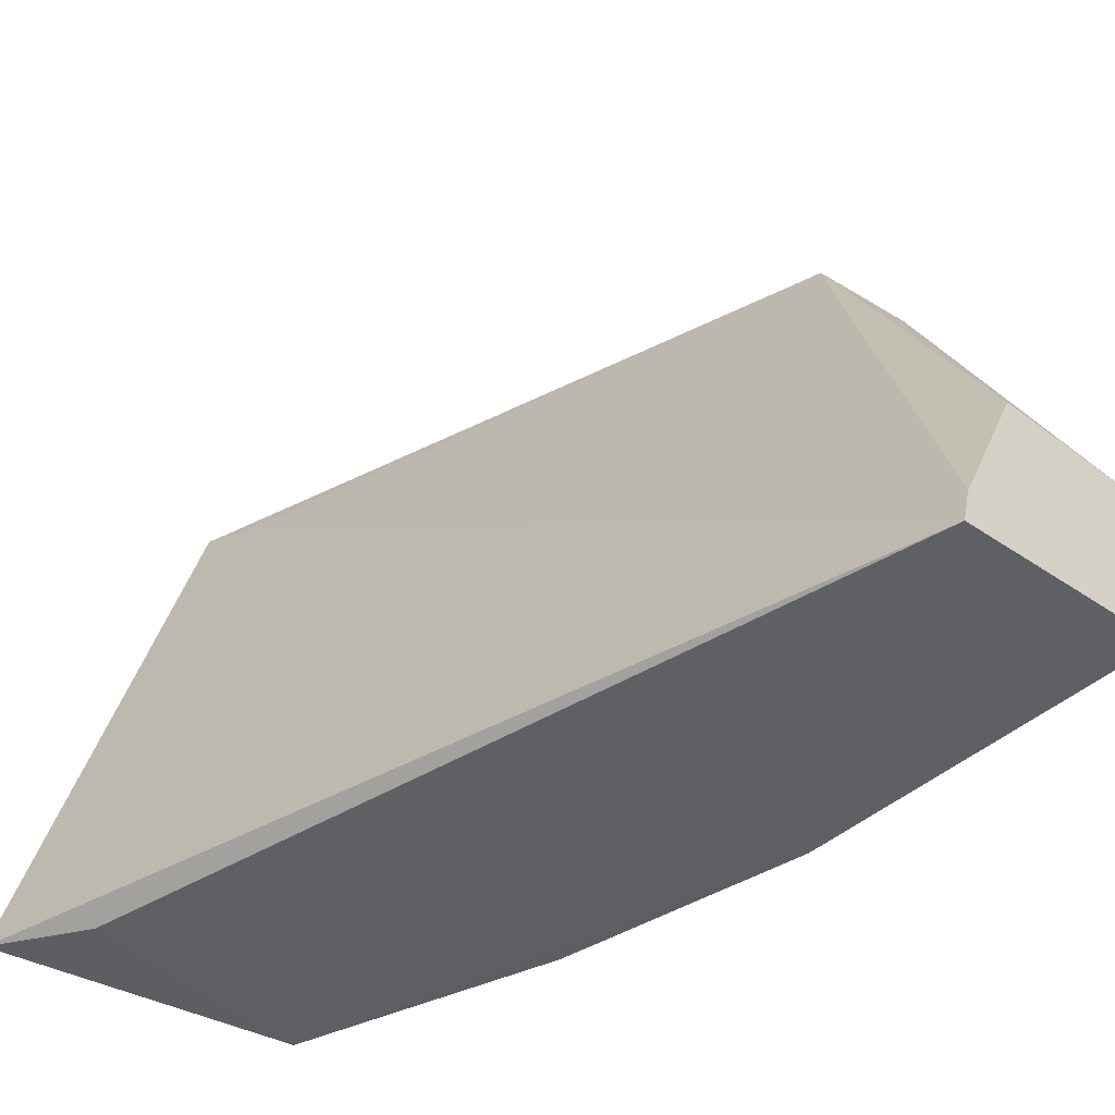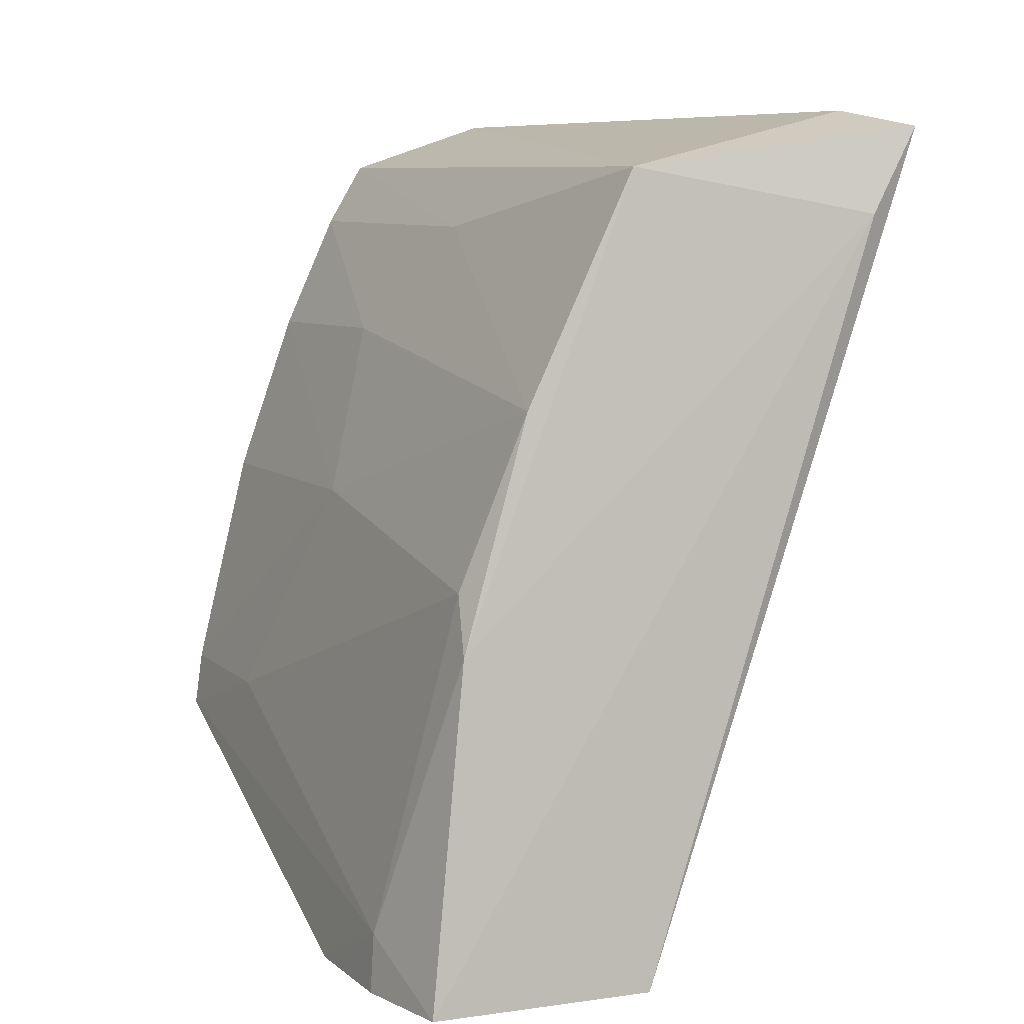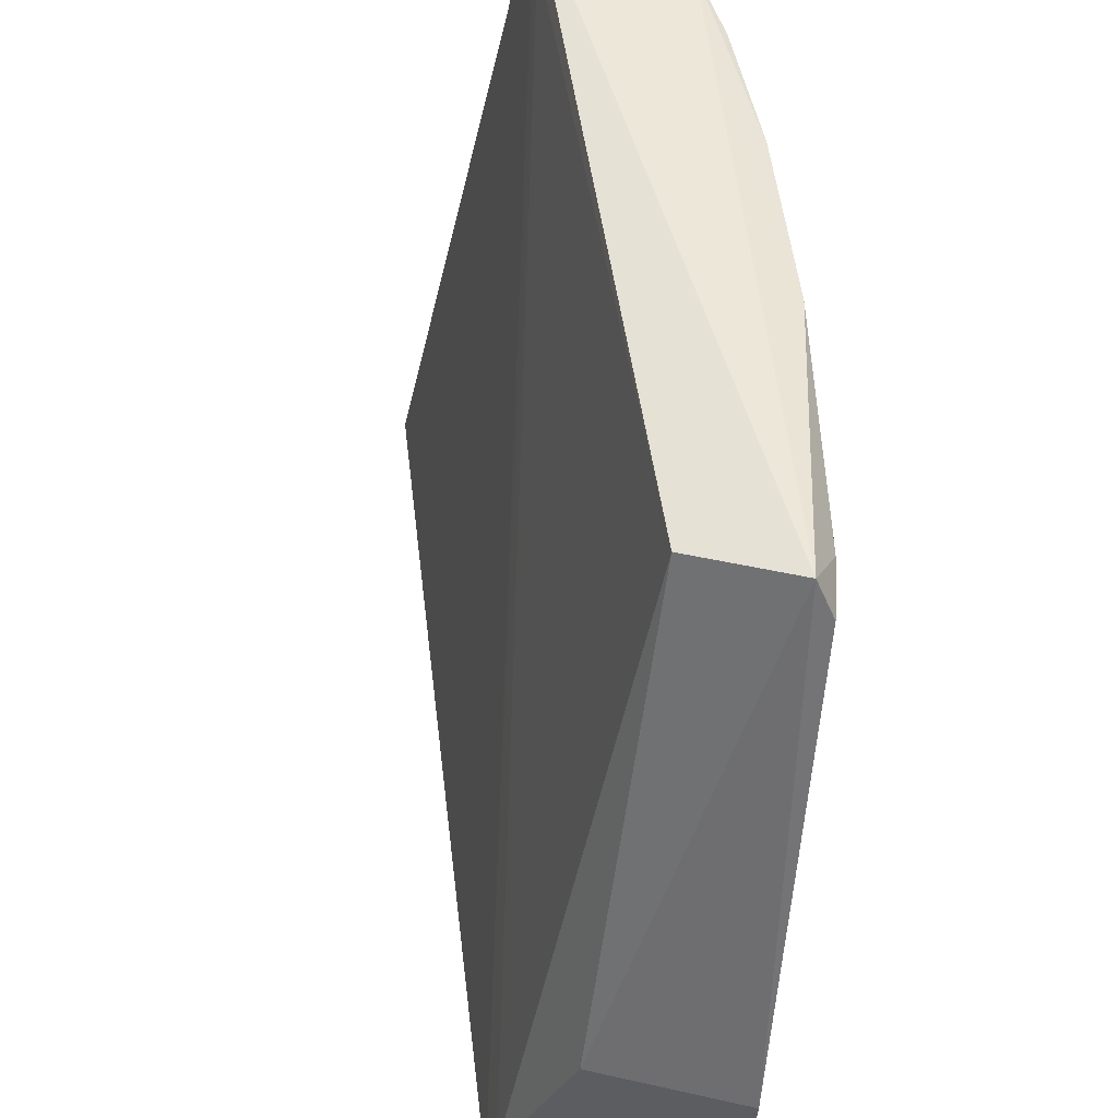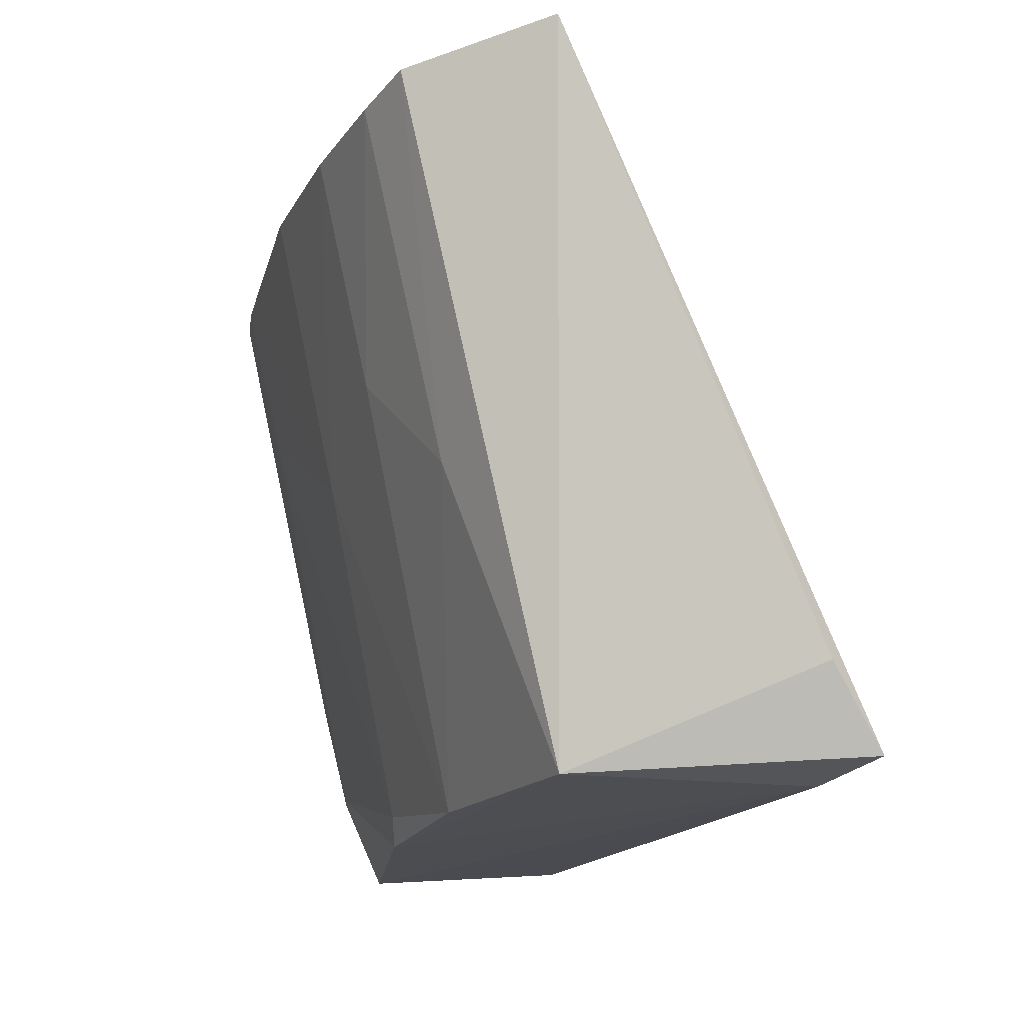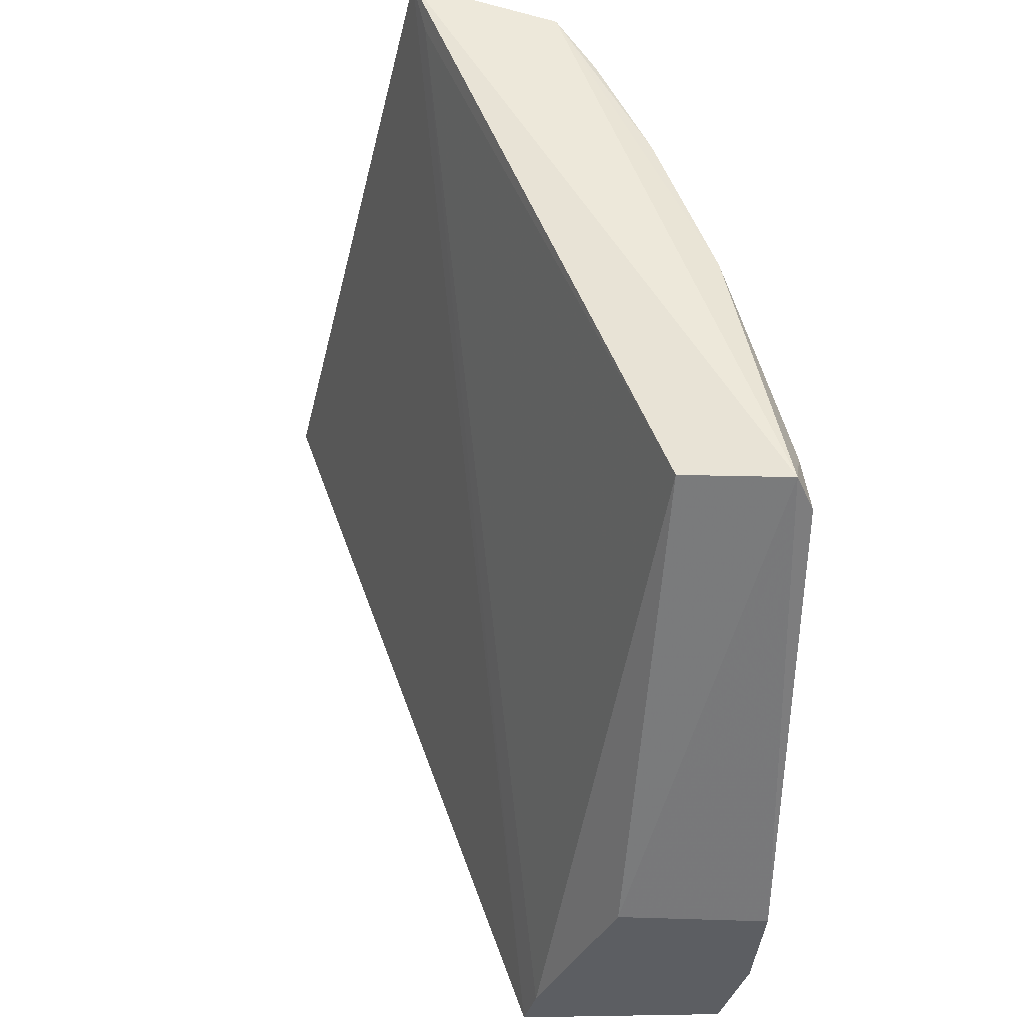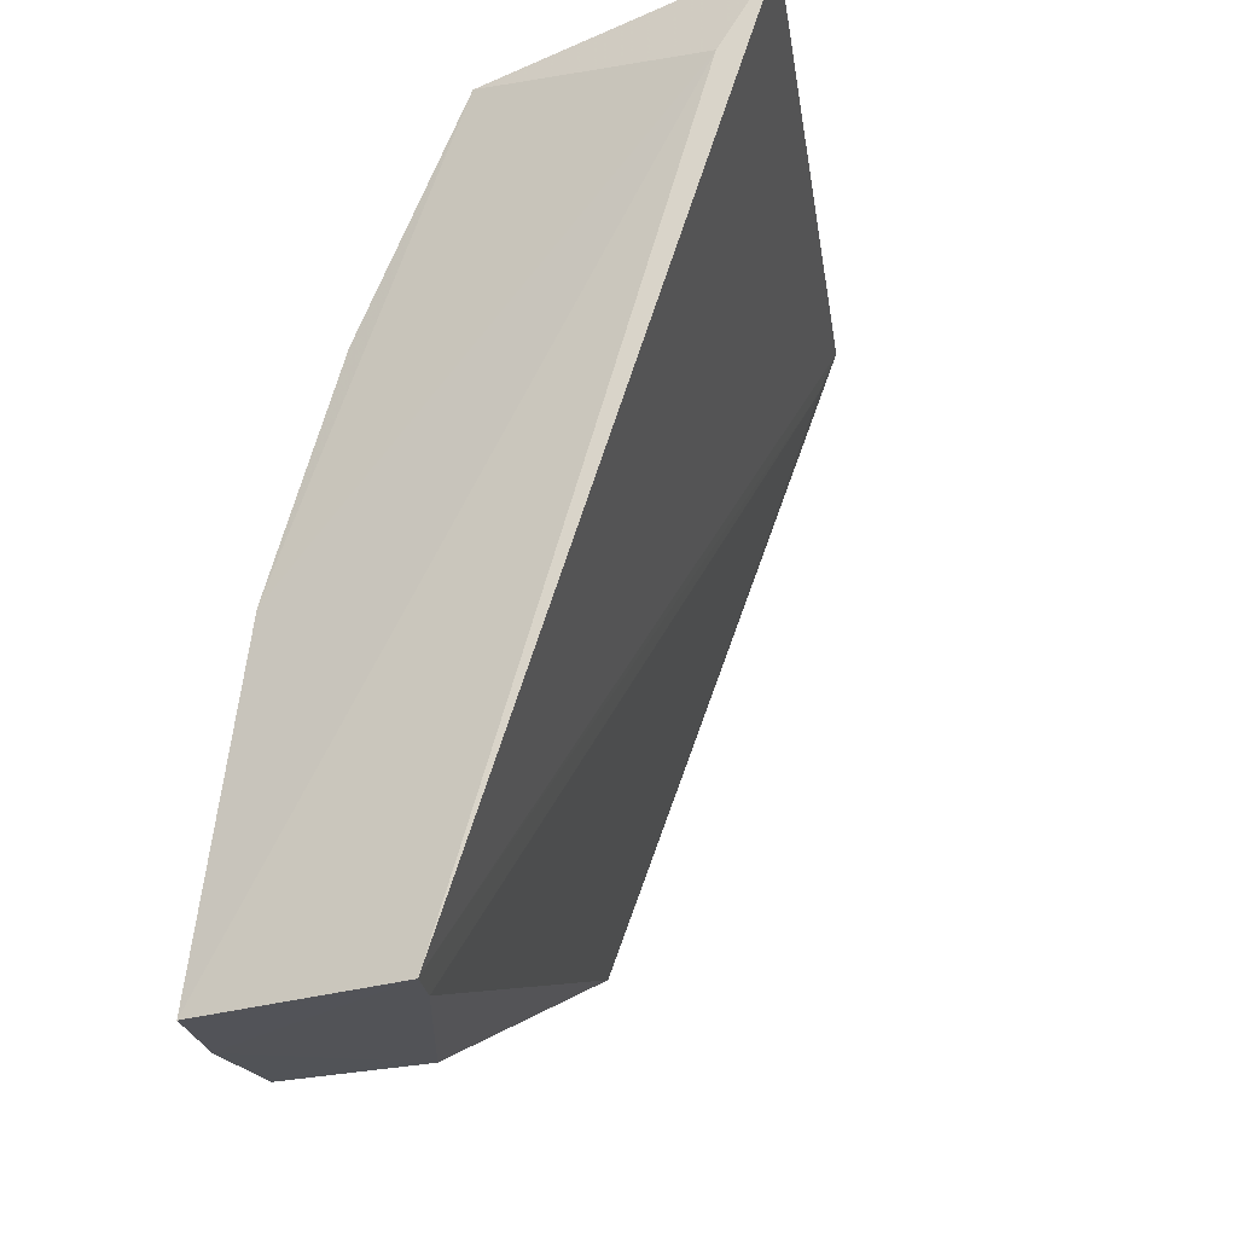
<metadata>
{"format":"obj","ext":"obj","renderer":"f3d","projection":"perspective","resolution":1024,"background":"white","views":[{"elev":-54.7,"azim":-41.3,"up":"+Z"},{"elev":7.7,"azim":155.8,"up":"+Y"},{"elev":53.4,"azim":12.5,"up":"+Z"},{"elev":78.1,"azim":168.9,"up":"+Y"},{"elev":-38.1,"azim":-1.6,"up":"+Y"},{"elev":-21.5,"azim":-160.8,"up":"+Y"}]}
</metadata>
<code>
v 0.1087 0.0586 0.2152
v 0.1232 0.01804 0.2132
v 0.1145 0.04343 0.1713
v 0.08937 0.06051 0.1683
v 0.09881 0.06183 0.2156
v 0.1078 0.007618 0.1676
v 0.1076 0.05793 0.1711
v 0.1148 0.04687 0.2147
v 0.1214 0.007106 0.1696
v 0.1151 0.01912 0.2149
v 0.09122 0.06165 0.1742
v 0.1183 0.03616 0.1952
v 0.1108 0.05422 0.1915
v 0.1135 0.007282 0.1835
v 0.09266 0.0551 0.1677
v 0.1086 0.007568 0.1708
v 0.122 0.01843 0.2157
v 0.1186 0.03606 0.2149
v 0.1145 0.04707 0.199
v 0.1184 0.03247 0.1725
v 0.1113 0.05452 0.2148
v 0.1233 0.006966 0.1838
v 0.1229 0.00698 0.1762
v 0.1189 0.02879 0.1708
v 0.09973 0.05855 0.2143
v 0.1226 0.02158 0.2135
v 0.1227 0.01075 0.1762
v 0.1223 0.02149 0.2028
f 6 5 4
f 7 5 1
f 11 7 4
f 11 4 5
f 11 5 7
f 13 7 1
f 13 3 7
f 15 4 7
f 15 9 6
f 15 6 4
f 16 14 10
f 16 6 14
f 17 1 5
f 17 5 10
f 17 10 14
f 18 12 8
f 18 8 1
f 18 1 17
f 19 12 3
f 19 8 12
f 19 3 13
f 20 3 12
f 21 13 1
f 21 1 8
f 21 19 13
f 21 8 19
f 22 17 14
f 22 2 17
f 23 14 6
f 23 6 9
f 23 22 14
f 24 15 7
f 24 7 3
f 24 9 15
f 24 3 20
f 25 16 10
f 25 10 5
f 25 5 6
f 25 6 16
f 26 12 18
f 26 18 17
f 26 17 2
f 27 2 22
f 27 22 23
f 27 24 20
f 27 23 9
f 27 9 24
f 28 20 12
f 28 12 26
f 28 27 20
f 28 26 2
f 28 2 27

</code>
